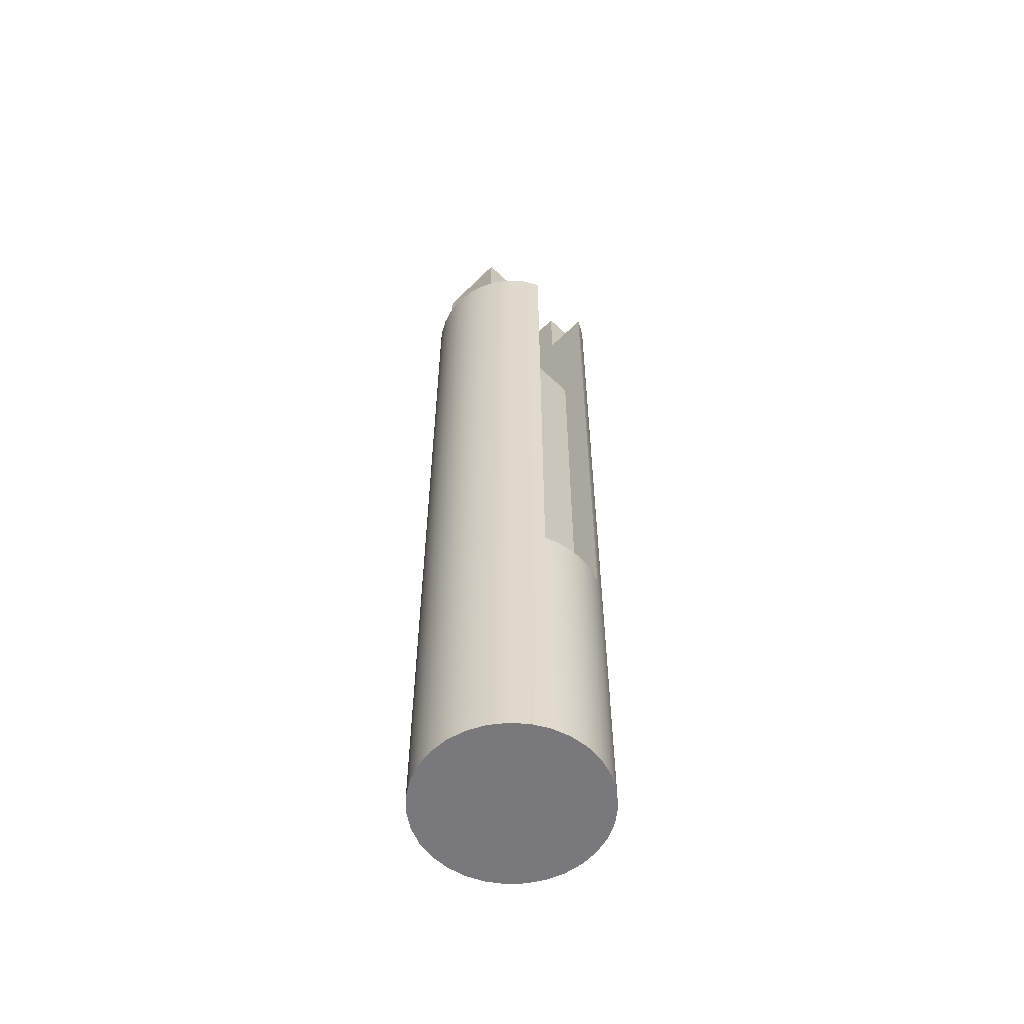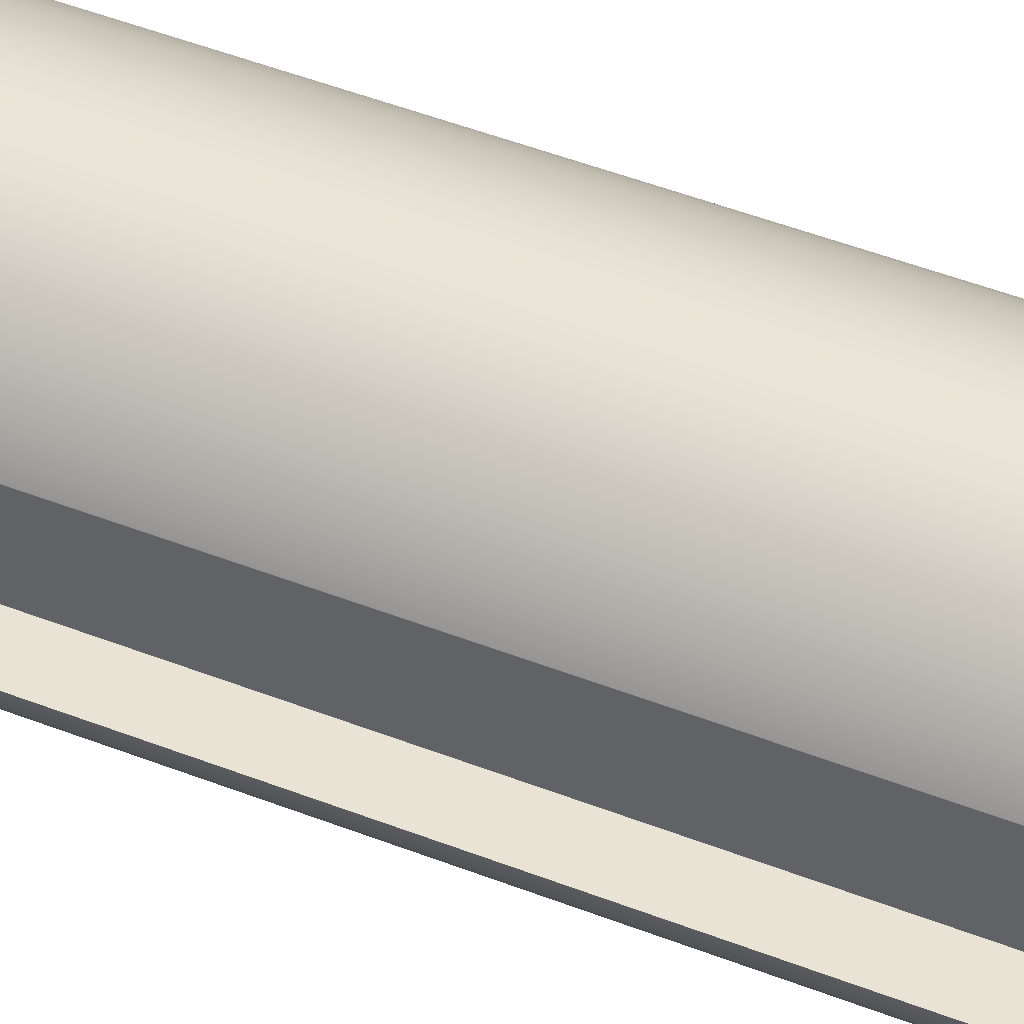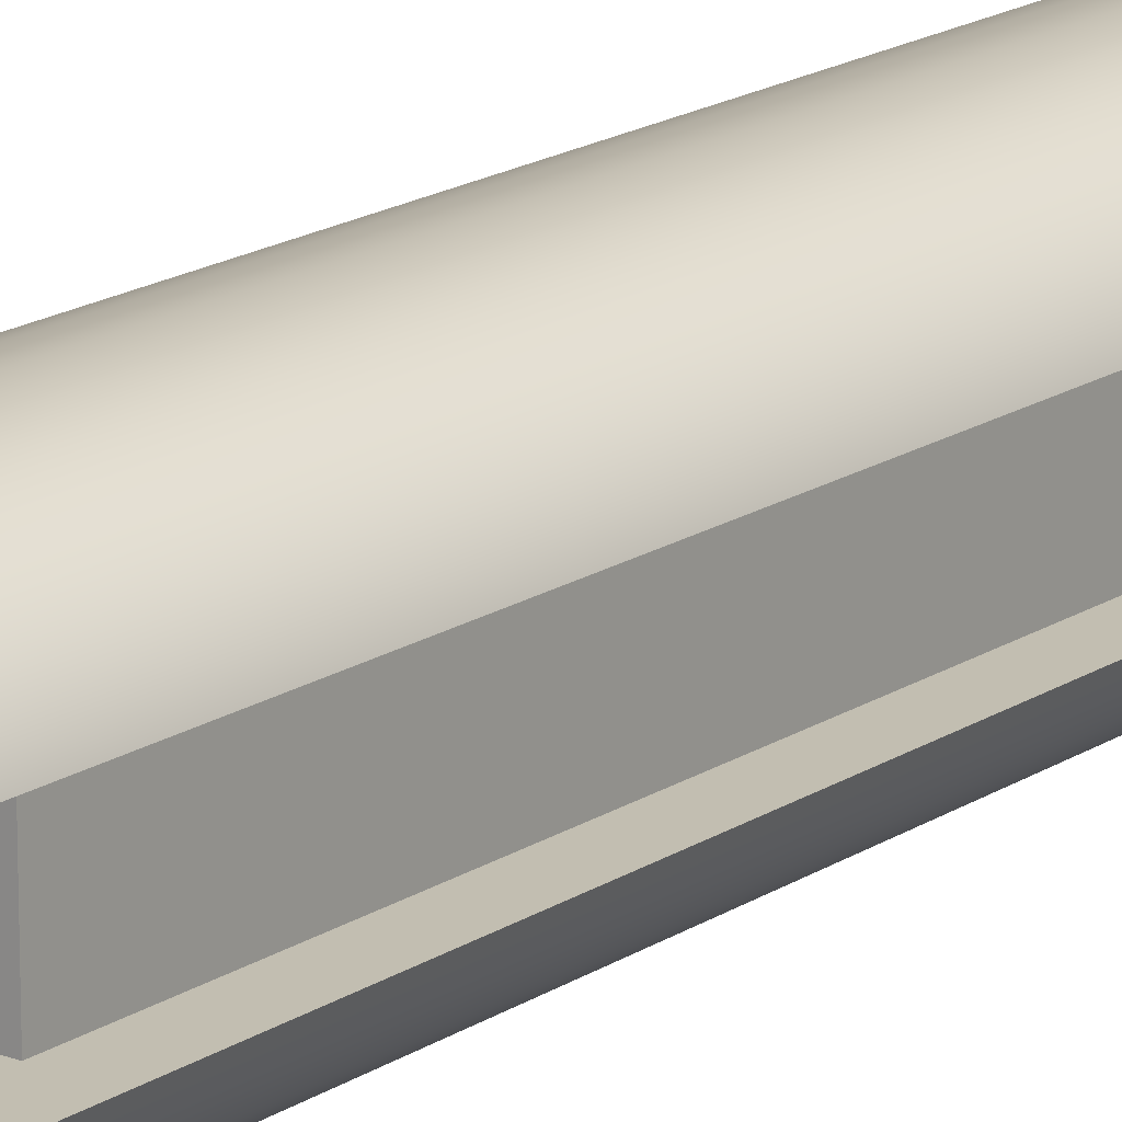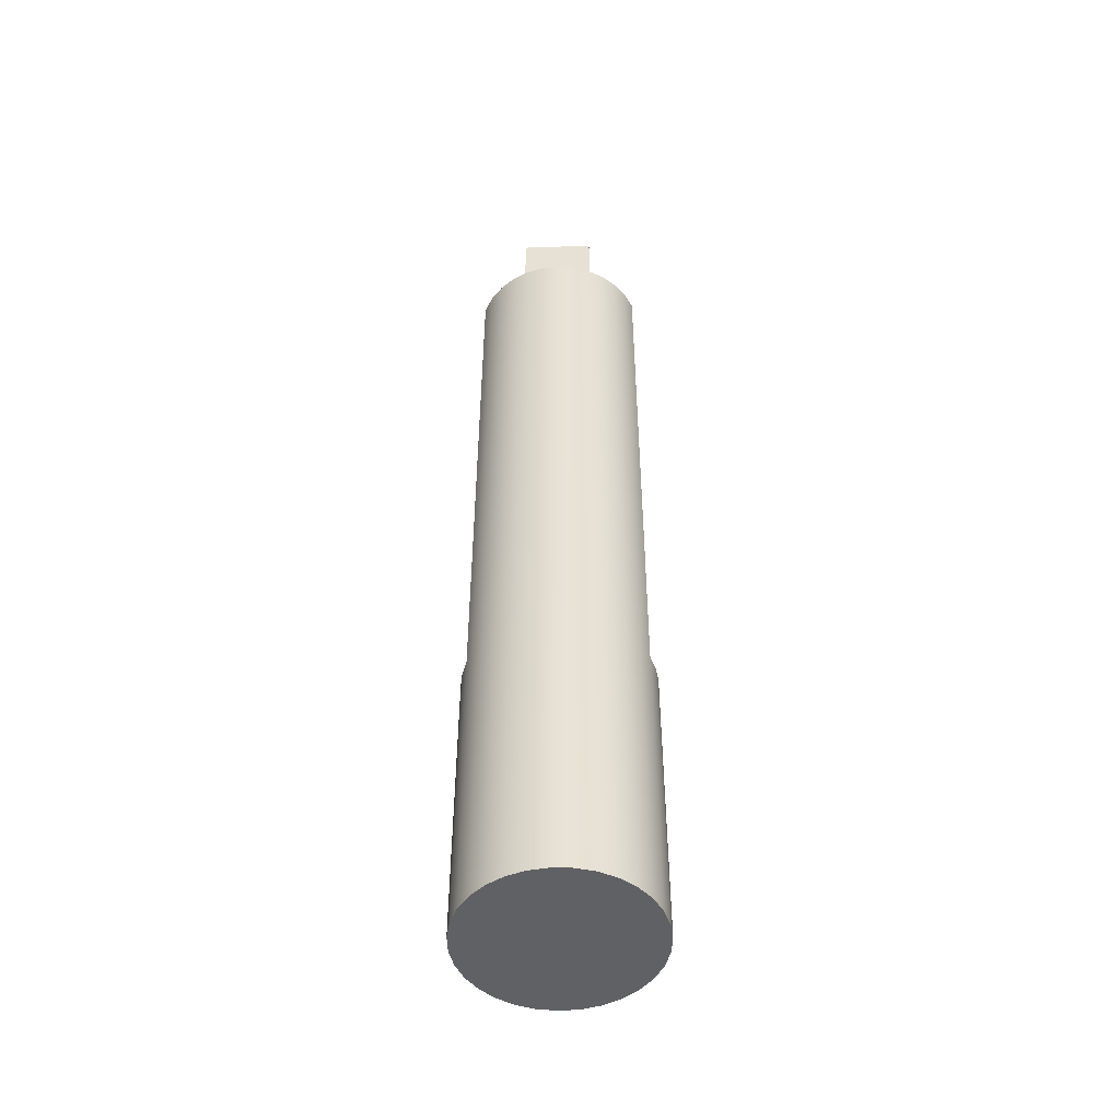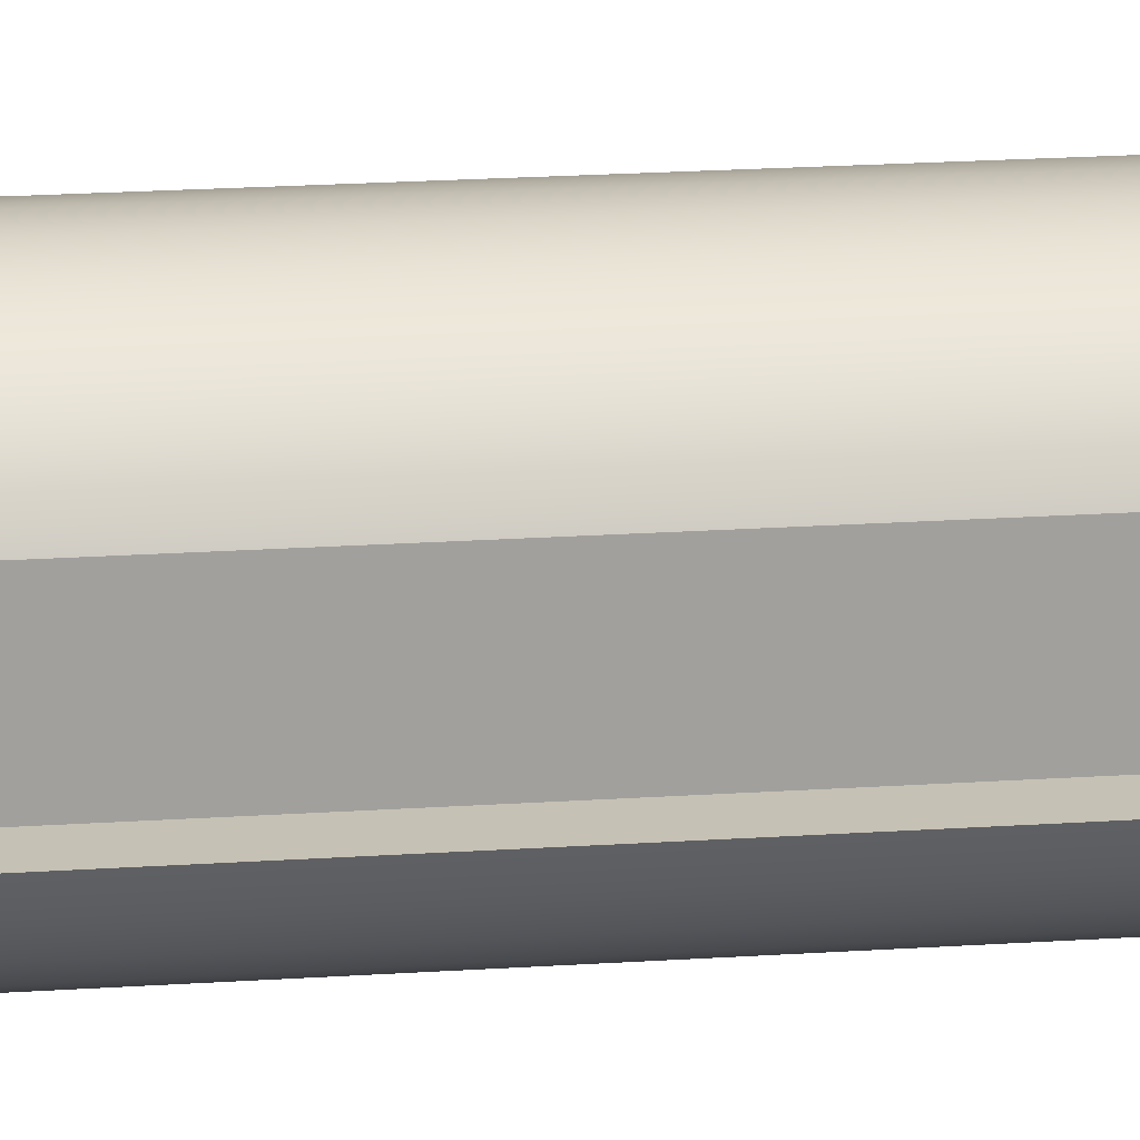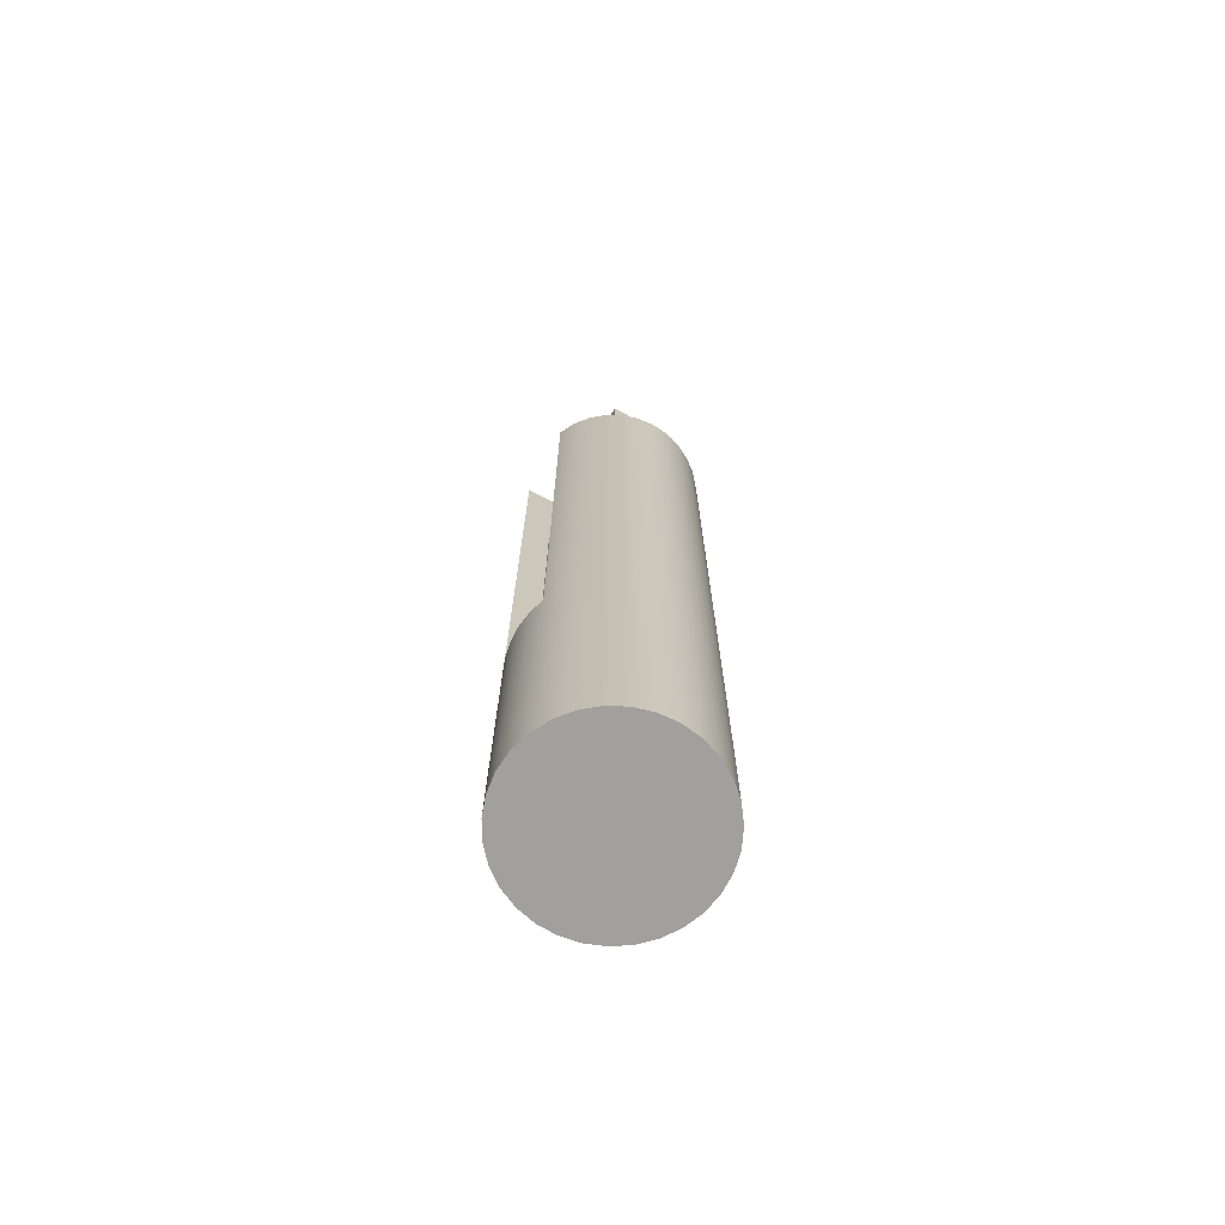
<metadata>
{"format":"obj","ext":"obj","renderer":"f3d","projection":"perspective","resolution":1024,"background":"white","views":[{"elev":-57.9,"azim":45.6,"up":"+Y"},{"elev":42.0,"azim":116.0,"up":"+Z"},{"elev":17.1,"azim":-142.4,"up":"+Z"},{"elev":-49.6,"azim":2.2,"up":"+Y"},{"elev":18.8,"azim":82.4,"up":"+Z"},{"elev":-71.6,"azim":151.9,"up":"+Y"}]}
</metadata>
<code>
v 1.455 -10.16 -0.635
v 1.539 -10.16 -0.388
v 1.582 -10.16 -0.1305
v 1.582 -10.16 0.1305
v 1.539 -10.16 0.388
v 1.455 -10.16 0.635
v 1.455 0 0.635
v 1.306 0 0.9026
v 1.108 0 1.137
v 0.8695 0 1.328
v 0.5983 0 1.47
v 0.3048 0 1.558
v 9.721e-17 0 1.587
v -0.3048 0 1.558
v -0.5983 0 1.47
v -0.8695 0 1.328
v -1.108 0 1.137
v -1.306 0 0.9026
v -1.455 0 0.635
v -1.455 -10.16 0.635
v -1.539 -10.16 0.388
v -1.582 -10.16 0.1305
v -1.582 -10.16 -0.1305
v -1.539 -10.16 -0.388
v -1.455 -10.16 -0.635
v -1.455 0 -0.635
v -1.306 0 -0.9026
v -1.108 0 -1.137
v -0.8695 0 -1.328
v -0.5983 0 -1.47
v -0.3048 0 -1.558
v -2.553e-16 0 -1.587
v 0.3048 0 -1.558
v 0.5983 0 -1.47
v 0.8695 0 -1.328
v 1.108 0 -1.137
v 1.306 0 -0.9026
v 1.455 0 -0.635
v 1.587 -15.24 0
v 1.555 -15.24 -0.3196
v 1.459 -15.24 -0.626
v 1.303 -15.24 -0.9069
v 1.094 -15.24 -1.151
v 0.8397 -15.24 -1.347
v 0.5513 -15.24 -1.489
v 0.2404 -15.24 -1.569
v -0.08041 -15.24 -1.585
v -0.3979 -15.24 -1.537
v -0.6991 -15.24 -1.425
v -0.9717 -15.24 -1.255
v -1.205 -15.24 -1.034
v -1.388 -15.24 -0.7704
v -1.515 -15.24 -0.4752
v -1.579 -15.24 -0.1606
v -1.579 -15.24 0.1606
v -1.515 -15.24 0.4752
v -1.388 -15.24 0.7704
v -1.205 -15.24 1.034
v -0.9717 -15.24 1.255
v -0.6991 -15.24 1.425
v -0.3979 -15.24 1.537
v -0.08041 -15.24 1.585
v 0.2404 -15.24 1.569
v 0.5513 -15.24 1.489
v 0.8397 -15.24 1.347
v 1.094 -15.24 1.151
v 1.303 -15.24 0.9069
v 1.459 -15.24 0.626
v 1.555 -15.24 0.3196
v -1.579 -15.24 -0.1606
v -1.582 -10.16 -0.1305
v 1.455 -10.16 0.635
v 1.539 -10.16 0.388
v 1.582 -10.16 0.1305
v 1.582 -10.16 -0.1305
v 1.539 -10.16 -0.388
v 1.455 -10.16 -0.635
v 0.9525 -10.16 -0.635
v 0.9525 -10.16 0.635
v 1.455 0 -0.635
v 1.306 0 -0.9026
v 1.108 0 -1.137
v 0.8695 0 -1.328
v 0.5983 0 -1.47
v 0.3048 0 -1.558
v -2.553e-16 0 -1.587
v -0.3048 0 -1.558
v -0.5983 0 -1.47
v -0.8695 0 -1.328
v -1.108 0 -1.137
v -1.306 0 -0.9026
v -1.455 0 -0.635
v -0.635 0 -0.635
v -0.635 0 -1.27
v 0.635 0 -1.27
v 0.635 0 -0.635
v 1.455 -10.16 -0.635
v 1.455 0 -0.635
v 0.635 0 -0.635
v 0.635 1.27 -0.635
v -0.635 1.27 -0.635
v -0.635 0 -0.635
v -1.455 0 -0.635
v -1.455 -10.16 -0.635
v -0.9525 -10.16 -0.635
v -0.9525 -2.54 -0.635
v 0.9525 -2.54 -0.635
v 0.9525 -10.16 -0.635
v -1.455 -10.16 -0.635
v -1.539 -10.16 -0.388
v -1.582 -10.16 -0.1305
v -1.582 -10.16 0.1305
v -1.539 -10.16 0.388
v -1.455 -10.16 0.635
v -0.9525 -10.16 0.635
v -0.9525 -10.16 -0.635
v -0.635 0 0.635
v -0.635 0 1.27
v -0.635 1.27 1.27
v -0.635 1.27 0.635
v 0.635 0 1.27
v 0.635 0 0.635
v 0.635 1.27 0.635
v 0.635 1.27 1.27
v -0.635 0 1.27
v 0.635 0 1.27
v 0.635 1.27 1.27
v -0.635 1.27 1.27
v -0.635 1.27 1.27
v 0.635 1.27 1.27
v 0.635 1.27 0.635
v -0.635 1.27 0.635
v -1.455 0 0.635
v -1.306 0 0.9026
v -1.108 0 1.137
v -0.8695 0 1.328
v -0.5983 0 1.47
v -0.3048 0 1.558
v 9.721e-17 0 1.587
v 0.3048 0 1.558
v 0.5983 0 1.47
v 0.8695 0 1.328
v 1.108 0 1.137
v 1.306 0 0.9026
v 1.455 0 0.635
v 0.635 0 0.635
v 0.635 0 1.27
v -0.635 0 1.27
v -0.635 0 0.635
v -0.635 0 -1.27
v -0.635 0 -0.635
v -0.635 1.27 -0.635
v -0.635 1.27 -1.27
v 0.635 0 -1.27
v -0.635 0 -1.27
v -0.635 1.27 -1.27
v 0.635 1.27 -1.27
v 0.635 0 -0.635
v 0.635 0 -1.27
v 0.635 1.27 -1.27
v 0.635 1.27 -0.635
v -0.635 1.27 -0.635
v 0.635 1.27 -0.635
v 0.635 1.27 -1.27
v -0.635 1.27 -1.27
v -0.9525 -2.54 0.635
v 0.9525 -2.54 0.635
v 0.9525 -2.54 -0.635
v -0.9525 -2.54 -0.635
v 0.9525 -2.54 -0.635
v 0.9525 -2.54 0.635
v 0.9525 -10.16 0.635
v 0.9525 -10.16 -0.635
v 1.455 0 0.635
v 1.455 -10.16 0.635
v 0.9525 -10.16 0.635
v 0.9525 -2.54 0.635
v -0.9525 -2.54 0.635
v -0.9525 -10.16 0.635
v -1.455 -10.16 0.635
v -1.455 0 0.635
v -0.635 0 0.635
v -0.635 1.27 0.635
v 0.635 1.27 0.635
v 0.635 0 0.635
v -0.9525 -2.54 0.635
v -0.9525 -2.54 -0.635
v -0.9525 -10.16 -0.635
v -0.9525 -10.16 0.635
v 1.587 -15.24 0
v 1.555 -15.24 0.3196
v 1.459 -15.24 0.626
v 1.303 -15.24 0.9069
v 1.094 -15.24 1.151
v 0.8397 -15.24 1.347
v 0.5513 -15.24 1.489
v 0.2404 -15.24 1.569
v -0.08041 -15.24 1.585
v -0.3979 -15.24 1.537
v -0.6991 -15.24 1.425
v -0.9717 -15.24 1.255
v -1.205 -15.24 1.034
v -1.388 -15.24 0.7704
v -1.515 -15.24 0.4752
v -1.579 -15.24 0.1606
v -1.579 -15.24 -0.1606
v -1.515 -15.24 -0.4752
v -1.388 -15.24 -0.7704
v -1.205 -15.24 -1.034
v -0.9717 -15.24 -1.255
v -0.6991 -15.24 -1.425
v -0.3979 -15.24 -1.537
v -0.08041 -15.24 -1.585
v 0.2404 -15.24 -1.569
v 0.5513 -15.24 -1.489
v 0.8397 -15.24 -1.347
v 1.094 -15.24 -1.151
v 1.303 -15.24 -0.9069
v 1.459 -15.24 -0.626
v 1.555 -15.24 -0.3196
g 93a35da6-e32a-11ea-9642-54bf646e7e1f
f 2 41 1
f 1 41 42
f 1 42 37
f 37 42 36
f 36 42 43
f 36 43 35
f 35 43 44
f 35 44 34
f 34 44 45
f 34 45 33
f 33 45 46
f 33 46 32
f 32 46 47
f 32 47 31
f 31 47 48
f 31 48 30
f 30 48 49
f 30 49 29
f 29 49 50
f 29 50 28
f 28 50 51
f 28 51 27
f 27 51 52
f 27 52 26
f 26 52 25
f 25 52 53
f 25 53 24
f 24 53 70
f 24 70 23
f 71 54 55
f 71 55 22
f 22 55 21
f 21 55 56
f 21 56 20
f 20 56 57
f 20 57 18
f 18 57 58
f 18 58 17
f 17 58 59
f 17 59 16
f 16 59 60
f 16 60 15
f 15 60 61
f 15 61 14
f 14 61 62
f 14 62 13
f 13 62 63
f 13 63 12
f 12 63 64
f 12 64 11
f 11 64 65
f 11 65 10
f 10 65 66
f 10 66 9
f 9 66 67
f 9 67 8
f 8 67 6
f 8 6 7
f 41 2 40
f 40 2 3
f 40 3 39
f 39 3 4
f 39 4 69
f 69 4 5
f 69 5 68
f 68 5 6
f 68 6 67
f 18 19 20
f 37 38 1
g 92918cec-e32a-11ea-985a-54bf646e7e1f
f 72 73 79
f 79 73 74
f 79 74 75
f 79 75 78
f 78 75 76
f 78 76 77
g 9d3c9f73-031d-3865-8865-37a48332bfa3
f 80 81 96
f 96 81 82
f 96 82 95
f 95 82 83
f 95 83 84
f 84 85 95
f 95 85 86
f 95 86 94
f 94 86 87
f 94 87 88
f 88 89 94
f 94 89 90
f 94 90 93
f 93 90 91
f 93 91 92
g 9290c9c0-e32a-11ea-a174-54bf646e7e1f
f 108 97 107
f 107 97 98
f 107 98 99
f 100 101 99
f 99 101 102
f 99 102 107
f 107 102 106
f 106 102 103
f 106 103 104
f 104 105 106
g 92933a78-e32a-11ea-ae81-54bf646e7e1f
f 109 110 116
f 116 110 111
f 116 111 112
f 116 112 115
f 115 112 113
f 115 113 114
g 93370f6e-e32a-11ea-91d4-54bf646e7e1f
f 117 118 120
f 120 118 119
g 933847ca-e32a-11ea-9b79-54bf646e7e1f
f 121 122 124
f 124 122 123
g 9339321c-e32a-11ea-a545-54bf646e7e1f
f 125 126 128
f 128 126 127
g 933a4392-e32a-11ea-9c9e-54bf646e7e1f
f 130 131 129
f 129 131 132
g 924d0eee-e32a-11ea-8101-54bf646e7e1f
f 133 134 149
f 149 134 135
f 149 135 148
f 148 135 136
f 148 136 137
f 137 138 148
f 148 138 139
f 148 139 140
f 140 141 148
f 148 141 147
f 147 141 142
f 147 142 143
f 147 143 146
f 146 143 144
f 146 144 145
g 933ba2e8-e32a-11ea-86cd-54bf646e7e1f
f 150 151 153
f 153 151 152
g 933cdb4a-e32a-11ea-9a56-54bf646e7e1f
f 154 155 157
f 157 155 156
g 933deca4-e32a-11ea-85e7-54bf646e7e1f
f 158 159 161
f 161 159 160
g 933f252c-e32a-11ea-ab1a-54bf646e7e1f
f 163 164 162
f 162 164 165
g 92e54bf4-e32a-11ea-bd24-54bf646e7e1f
f 167 168 166
f 166 168 169
g 92913ee4-e32a-11ea-85c3-54bf646e7e1f
f 170 171 173
f 173 171 172
g 9290549a-e32a-11ea-be33-54bf646e7e1f
f 185 174 177
f 177 174 175
f 177 175 176
f 177 178 185
f 185 178 182
f 185 182 184
f 184 182 183
f 179 180 178
f 178 180 181
f 178 181 182
g 92920218-e32a-11ea-8cd3-54bf646e7e1f
f 186 187 189
f 189 187 188
g 924d5d06-e32a-11ea-9640-54bf646e7e1f
f 190 191 220
f 220 191 219
f 219 191 192
f 219 192 218
f 218 192 193
f 218 193 217
f 217 193 194
f 217 194 216
f 216 194 195
f 216 195 215
f 215 195 196
f 215 196 214
f 214 196 197
f 214 197 213
f 213 197 198
f 213 198 212
f 212 198 199
f 212 199 211
f 211 199 200
f 211 200 210
f 210 200 201
f 210 201 209
f 209 201 202
f 209 202 208
f 208 202 203
f 208 203 207
f 207 203 204
f 207 204 206
f 206 204 205

</code>
